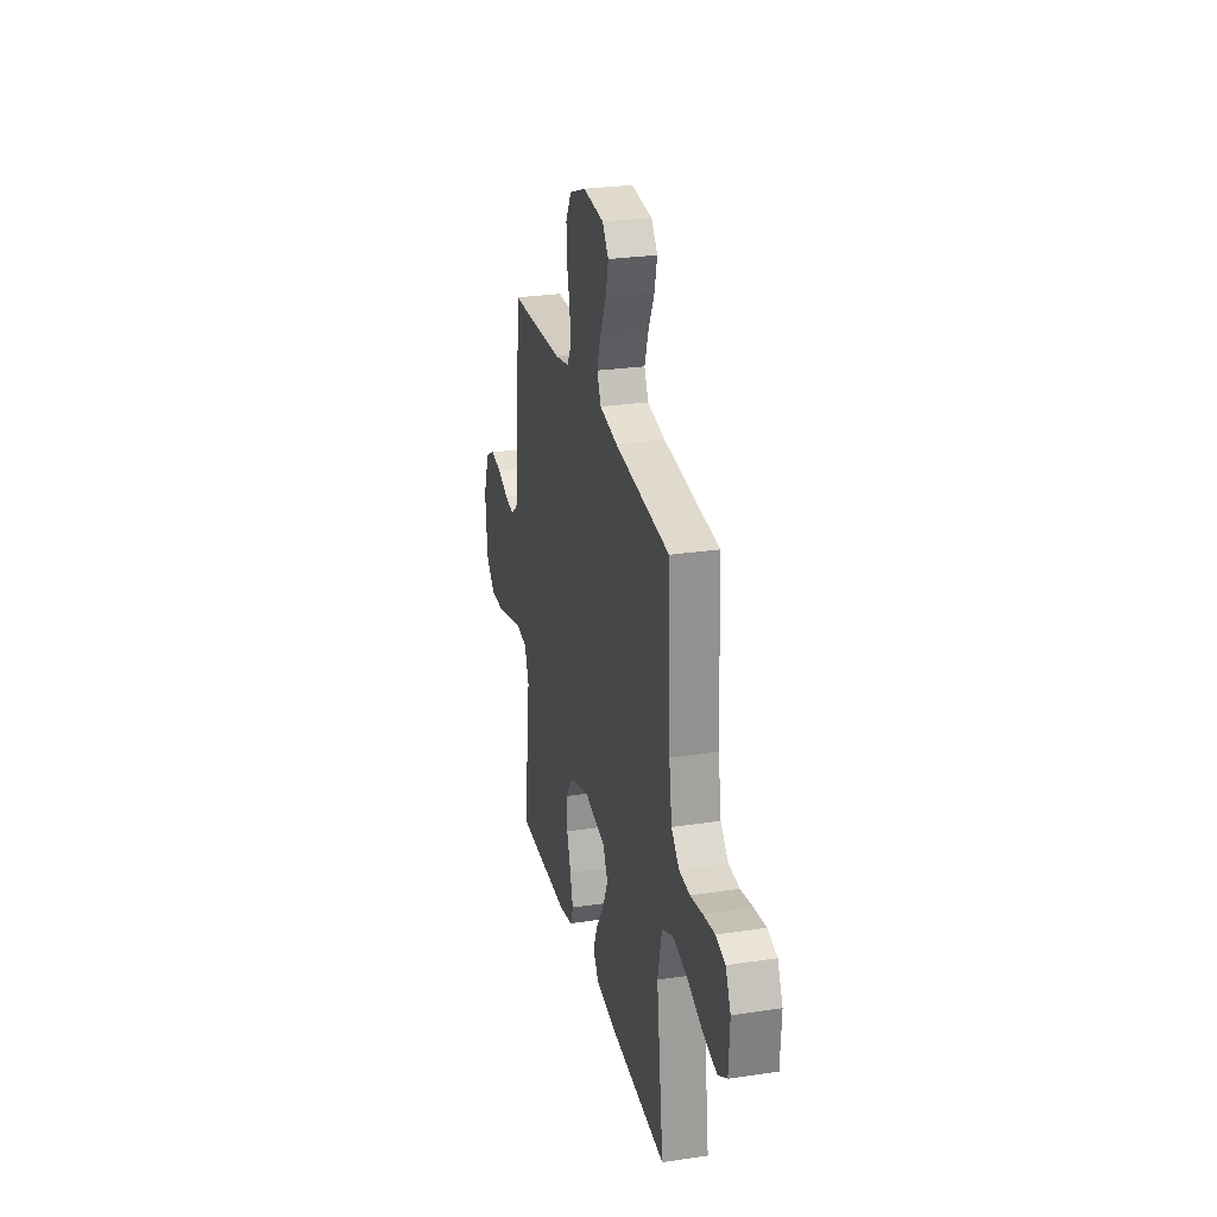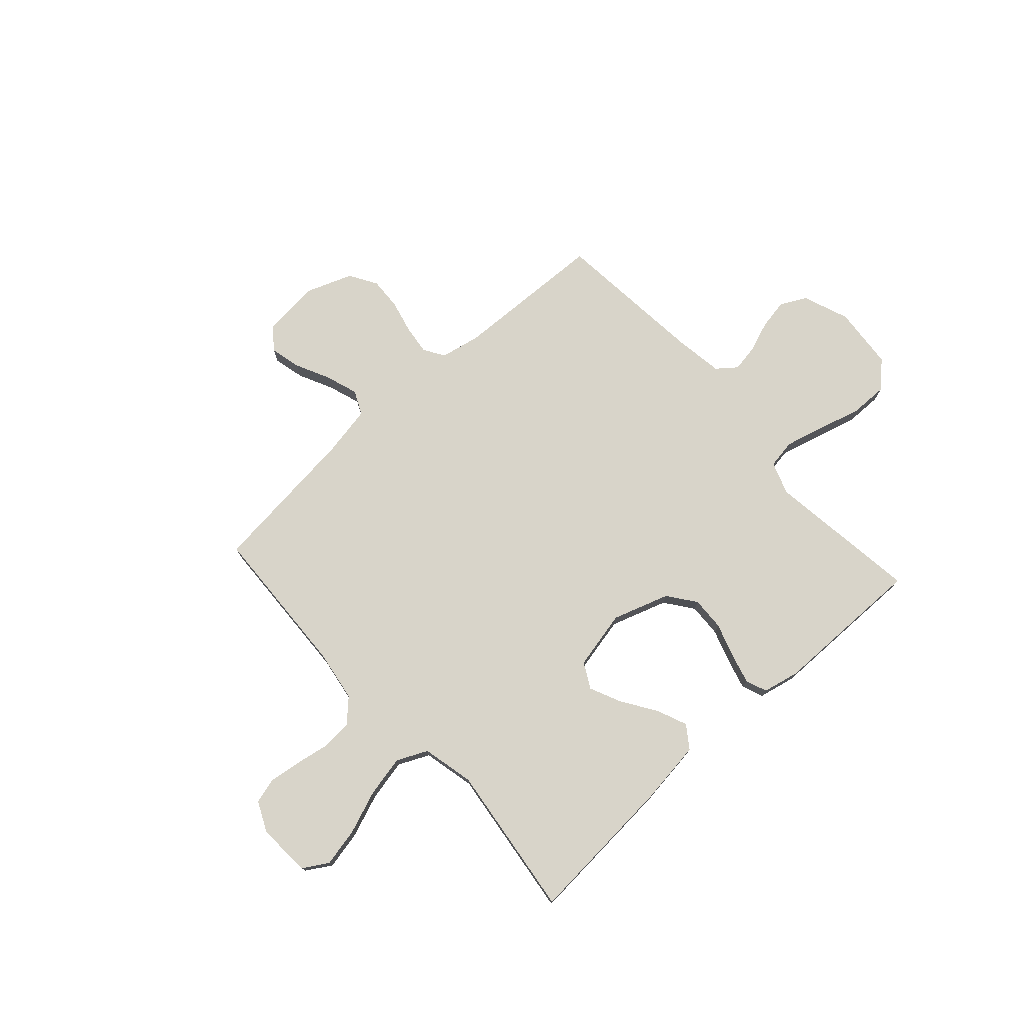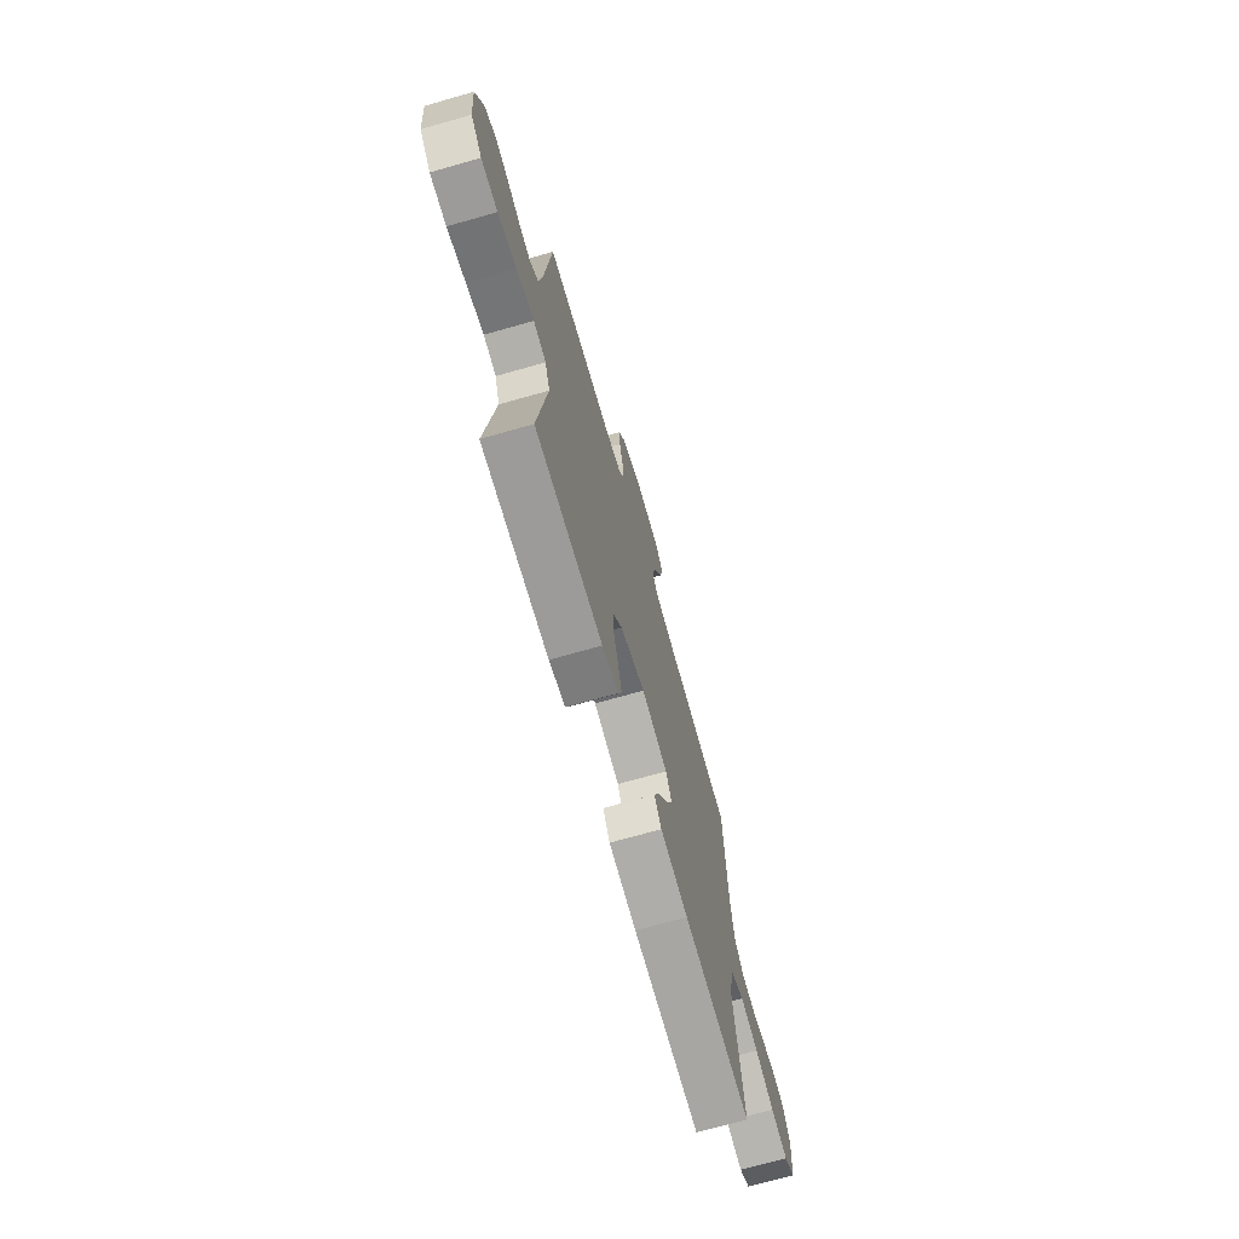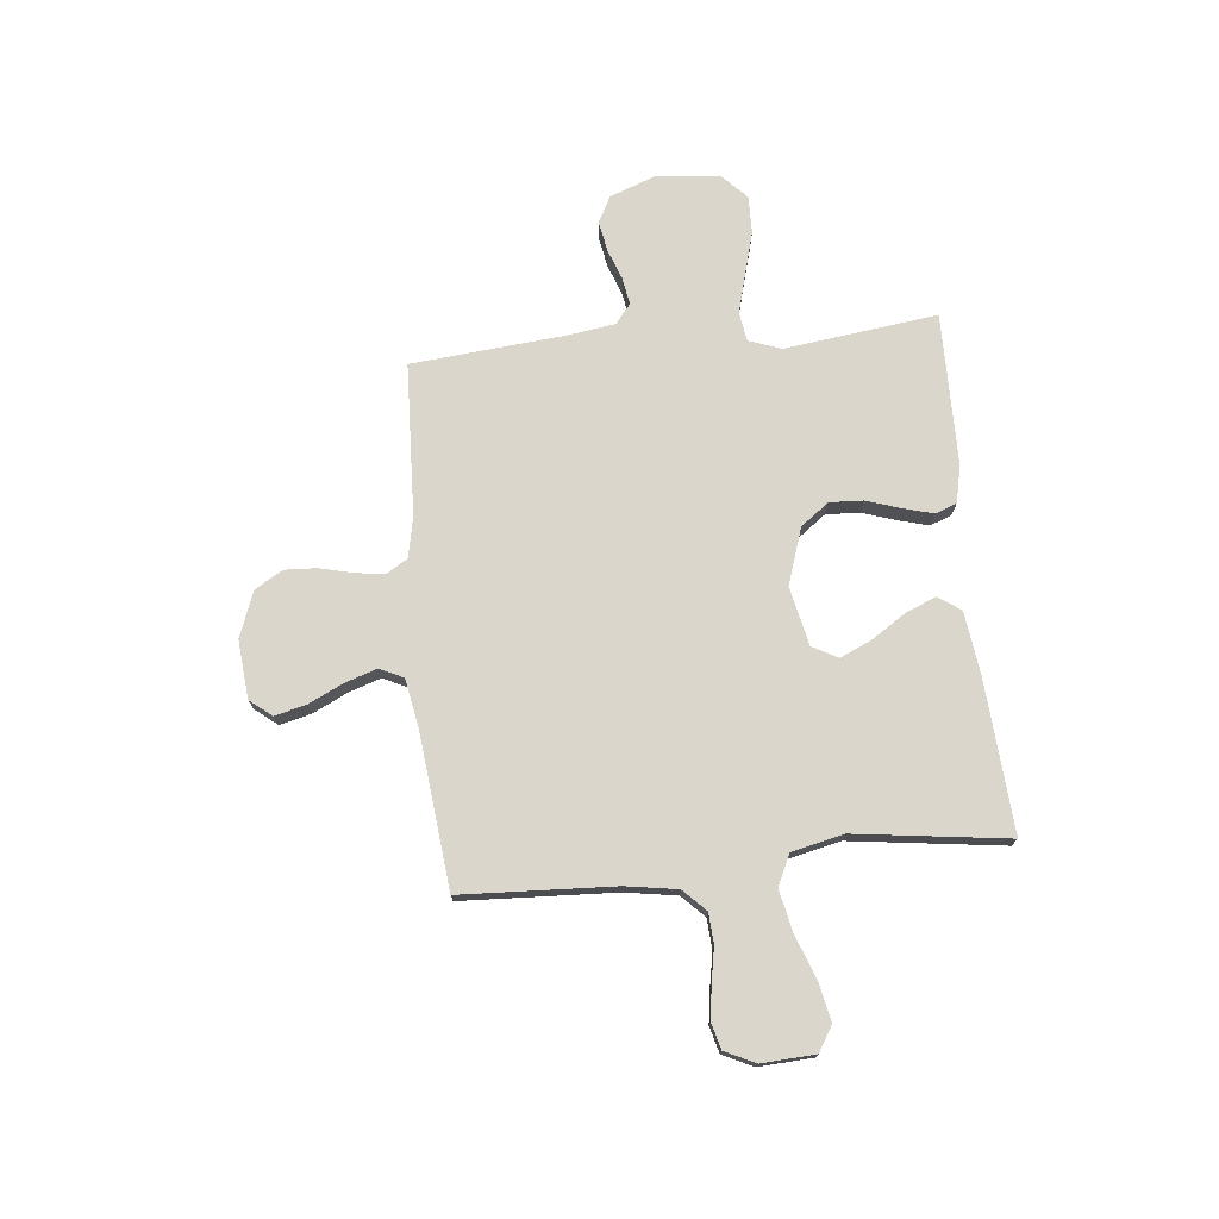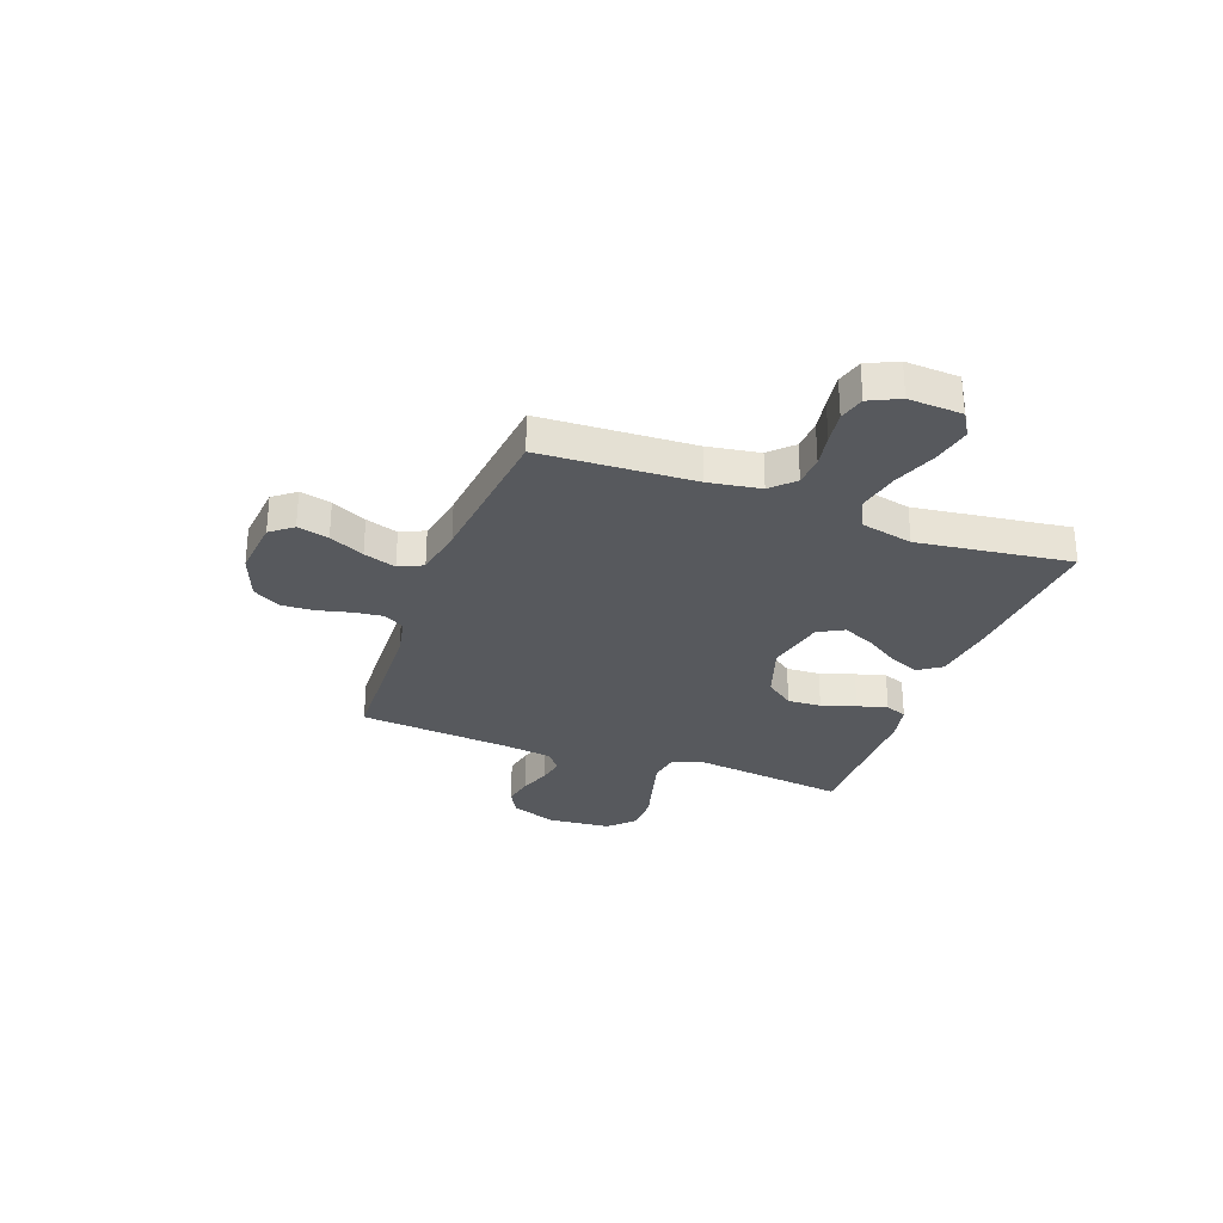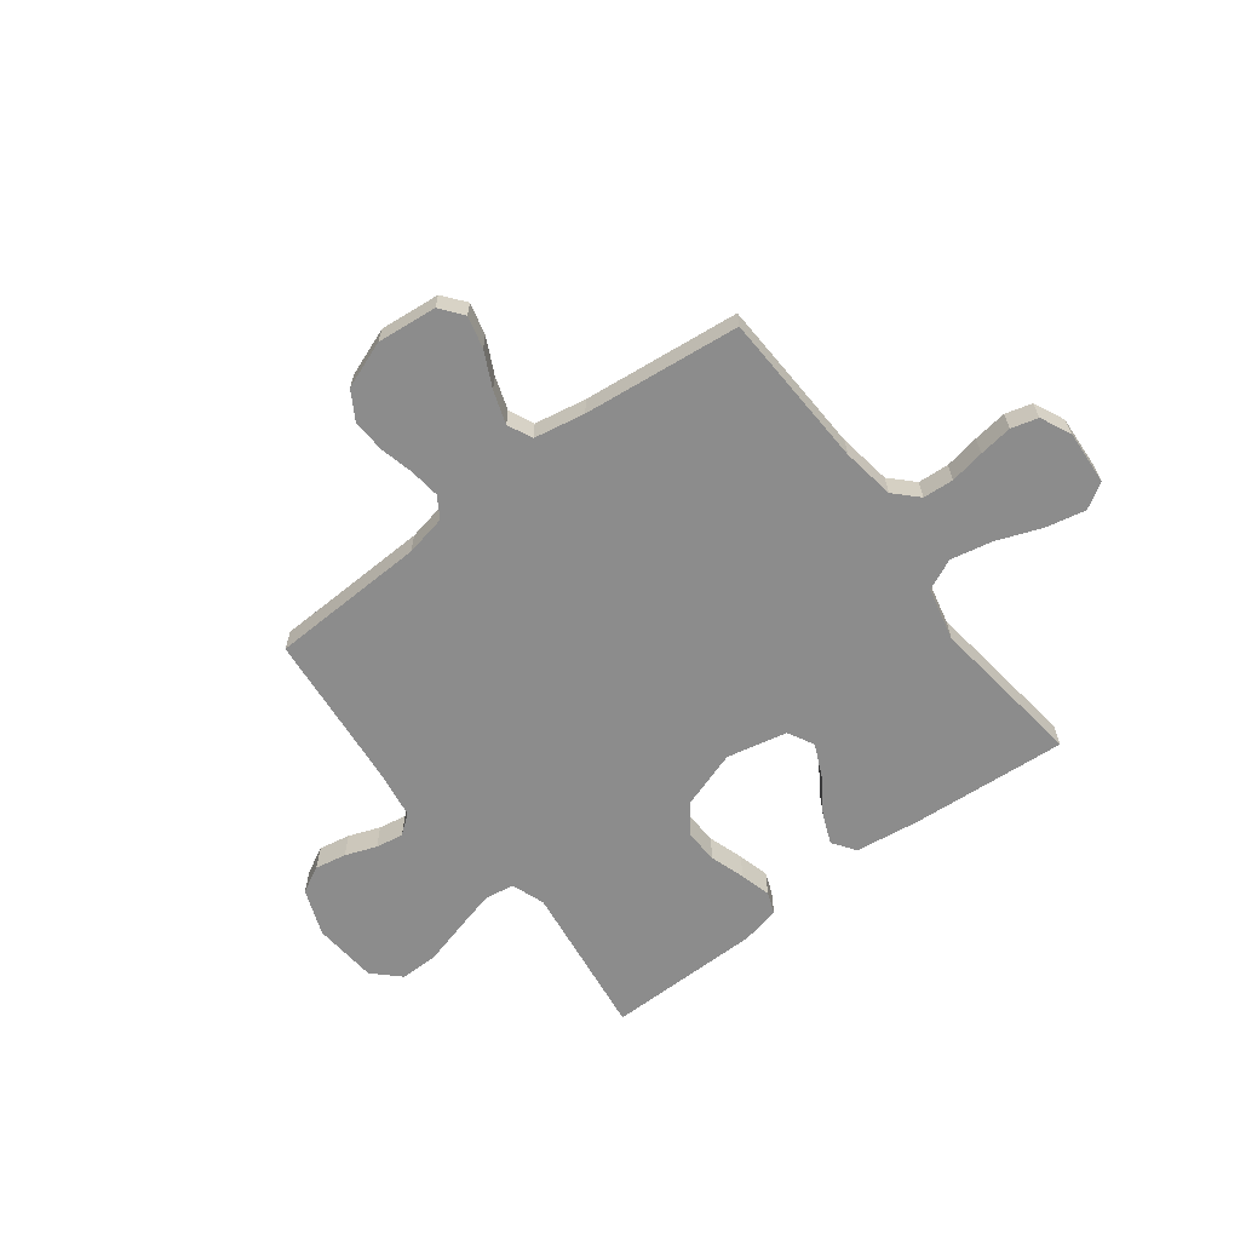
<metadata>
{"format":"obj","ext":"obj","renderer":"f3d","projection":"perspective","resolution":1024,"background":"white","views":[{"elev":26.8,"azim":76.8,"up":"+Z"},{"elev":75.4,"azim":137.8,"up":"+Y"},{"elev":-70.4,"azim":-74.1,"up":"+Z"},{"elev":73.9,"azim":84.3,"up":"+Y"},{"elev":-29.3,"azim":69.8,"up":"+Y"},{"elev":-64.2,"azim":37.1,"up":"+Y"}]}
</metadata>
<code>
v -0.5 0.07 -0.5
v -0.461 0.07 -0.2
v -0.484 0.07 -0.136
v -0.541 0.07 -0.127
v -0.62 0.07 -0.148
v -0.703 0.07 -0.171
v -0.777 0.07 -0.172
v -0.827 0.07 -0.124
v -0.838 0.07 0
v -0.804 0.07 0.09
v -0.753 0.07 0.117
v -0.693 0.07 0.106
v -0.633 0.07 0.084
v -0.58 0.07 0.075
v -0.542 0.07 0.105
v -0.528 0.07 0.2
v -0.5 0.07 0.5
v -0.2 0.07 0.512
v -0.121 0.07 0.528
v -0.096 0.07 0.569
v -0.103 0.07 0.626
v -0.119 0.07 0.692
v -0.122 0.07 0.755
v -0.09 0.07 0.809
v 0 0.07 0.843
v 0.115 0.07 0.832
v 0.149 0.07 0.789
v 0.134 0.07 0.728
v 0.101 0.07 0.66
v 0.08 0.07 0.597
v 0.102 0.07 0.55
v 0.2 0.07 0.532
v 0.5 0.07 0.5
v 0.514 0.07 0.2
v 0.53 0.07 0.099
v 0.573 0.07 0.056
v 0.632 0.07 0.052
v 0.698 0.07 0.064
v 0.762 0.07 0.073
v 0.813 0.07 0.059
v 0.841 0.07 0
v 0.835 0.07 -0.105
v 0.786 0.07 -0.135
v 0.71 0.07 -0.119
v 0.625 0.07 -0.087
v 0.544 0.07 -0.07
v 0.484 0.07 -0.098
v 0.461 0.07 -0.2
v 0.5 0.07 -0.5
v 0.2 0.07 -0.479
v 0.077 0.07 -0.463
v 0.046 0.07 -0.419
v 0.071 0.07 -0.359
v 0.115 0.07 -0.292
v 0.143 0.07 -0.23
v 0.116 0.07 -0.18
v 0 0.07 -0.155
v -0.111 0.07 -0.192
v -0.152 0.07 -0.247
v -0.149 0.07 -0.313
v -0.127 0.07 -0.38
v -0.111 0.07 -0.439
v -0.127 0.07 -0.481
v -0.2 0.07 -0.497
v -0.5 0 -0.5
v -0.461 0 -0.2
v -0.484 0 -0.136
v -0.541 0 -0.127
v -0.62 0 -0.148
v -0.703 0 -0.171
v -0.777 0 -0.172
v -0.827 0 -0.124
v -0.838 0 0
v -0.804 0 0.09
v -0.753 0 0.117
v -0.693 0 0.106
v -0.633 0 0.084
v -0.58 0 0.075
v -0.542 0 0.105
v -0.528 0 0.2
v -0.5 0 0.5
v -0.2 0 0.512
v -0.121 0 0.528
v -0.096 0 0.569
v -0.103 0 0.626
v -0.119 0 0.692
v -0.122 0 0.755
v -0.09 0 0.809
v 0 0 0.843
v 0.115 0 0.832
v 0.149 0 0.789
v 0.134 0 0.728
v 0.101 0 0.66
v 0.08 0 0.597
v 0.102 0 0.55
v 0.2 0 0.532
v 0.5 0 0.5
v 0.514 0 0.2
v 0.53 0 0.099
v 0.573 0 0.056
v 0.632 0 0.052
v 0.698 0 0.064
v 0.762 0 0.073
v 0.813 0 0.059
v 0.841 0 0
v 0.835 0 -0.105
v 0.786 0 -0.135
v 0.71 0 -0.119
v 0.625 0 -0.087
v 0.544 0 -0.07
v 0.484 0 -0.098
v 0.461 0 -0.2
v 0.5 0 -0.5
v 0.2 0 -0.479
v 0.077 0 -0.463
v 0.046 0 -0.419
v 0.071 0 -0.359
v 0.115 0 -0.292
v 0.143 0 -0.23
v 0.116 0 -0.18
v 0 0 -0.155
v -0.111 0 -0.192
v -0.152 0 -0.247
v -0.149 0 -0.313
v -0.127 0 -0.38
v -0.111 0 -0.439
v -0.127 0 -0.481
v -0.2 0 -0.497
f 64 1 2
f 63 64 2
f 62 63 2
f 61 62 2
f 60 61 2
f 59 60 2 3
f 58 59 3
f 57 58 3 4
f 52 53 54
f 51 52 54
f 50 51 54
f 49 50 54
f 48 49 54
f 47 48 54 55
f 46 47 55 56
f 43 44 45
f 42 43 45
f 41 42 45
f 40 41 45
f 39 40 45
f 38 39 45
f 37 38 45
f 36 37 45 46
f 46 56 57
f 36 46 57
f 35 36 57
f 32 33 34
f 35 57 4
f 34 35 4
f 32 34 4
f 31 32 4
f 27 28 29
f 26 27 29
f 25 26 29
f 24 25 29
f 23 24 29
f 22 23 29
f 21 22 29
f 20 21 29 30
f 16 17 18
f 15 16 18 19
f 11 12 13
f 10 11 13
f 9 10 13
f 8 9 13
f 7 8 13
f 6 7 13
f 5 6 13
f 5 13 14
f 4 5 14 15
f 19 20 30 31
f 4 15 19 31
f 66 65 128
f 66 128 127
f 66 127 126
f 66 126 125
f 66 125 124
f 67 66 124 123
f 67 123 122
f 68 67 122 121
f 118 117 116
f 118 116 115
f 118 115 114
f 118 114 113
f 118 113 112
f 119 118 112 111
f 120 119 111 110
f 109 108 107
f 109 107 106
f 109 106 105
f 109 105 104
f 109 104 103
f 109 103 102
f 109 102 101
f 110 109 101 100
f 121 120 110
f 121 110 100
f 121 100 99
f 98 97 96
f 68 121 99
f 68 99 98
f 68 98 96
f 68 96 95
f 93 92 91
f 93 91 90
f 93 90 89
f 93 89 88
f 93 88 87
f 93 87 86
f 93 86 85
f 94 93 85 84
f 82 81 80
f 83 82 80 79
f 77 76 75
f 77 75 74
f 77 74 73
f 77 73 72
f 77 72 71
f 77 71 70
f 77 70 69
f 78 77 69
f 79 78 69 68
f 95 94 84 83
f 95 83 79 68
f 1 65 66 2
f 2 66 67 3
f 3 67 68 4
f 4 68 69 5
f 5 69 70 6
f 6 70 71 7
f 7 71 72 8
f 8 72 73 9
f 9 73 74 10
f 10 74 75 11
f 11 75 76 12
f 12 76 77 13
f 13 77 78 14
f 14 78 79 15
f 15 79 80 16
f 16 80 81 17
f 17 81 82 18
f 18 82 83 19
f 19 83 84 20
f 20 84 85 21
f 21 85 86 22
f 22 86 87 23
f 23 87 88 24
f 24 88 89 25
f 25 89 90 26
f 26 90 91 27
f 27 91 92 28
f 28 92 93 29
f 29 93 94 30
f 30 94 95 31
f 31 95 96 32
f 32 96 97 33
f 33 97 98 34
f 34 98 99 35
f 35 99 100 36
f 36 100 101 37
f 37 101 102 38
f 38 102 103 39
f 39 103 104 40
f 40 104 105 41
f 41 105 106 42
f 42 106 107 43
f 43 107 108 44
f 44 108 109 45
f 45 109 110 46
f 46 110 111 47
f 47 111 112 48
f 48 112 113 49
f 49 113 114 50
f 50 114 115 51
f 51 115 116 52
f 52 116 117 53
f 53 117 118 54
f 54 118 119 55
f 55 119 120 56
f 56 120 121 57
f 57 121 122 58
f 58 122 123 59
f 59 123 124 60
f 60 124 125 61
f 61 125 126 62
f 62 126 127 63
f 63 127 128 64
f 64 128 65 1

</code>
